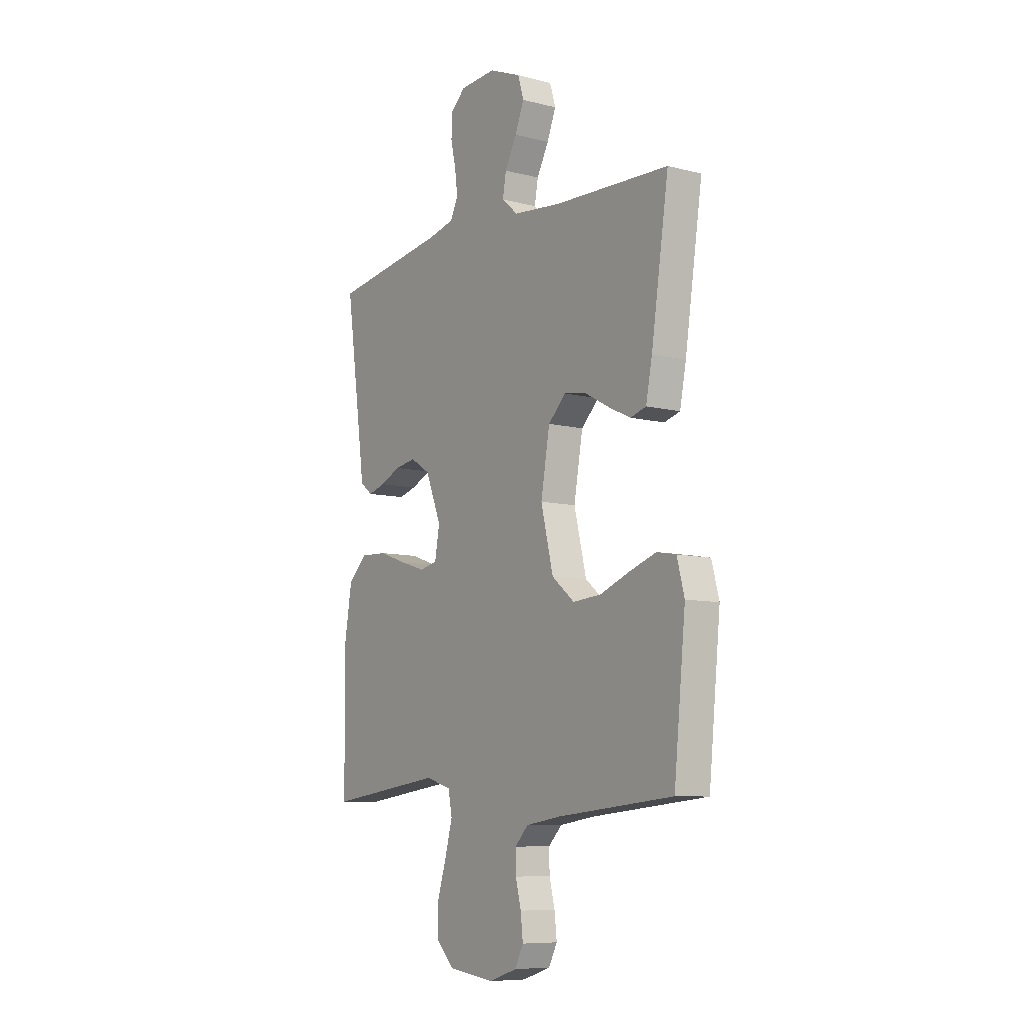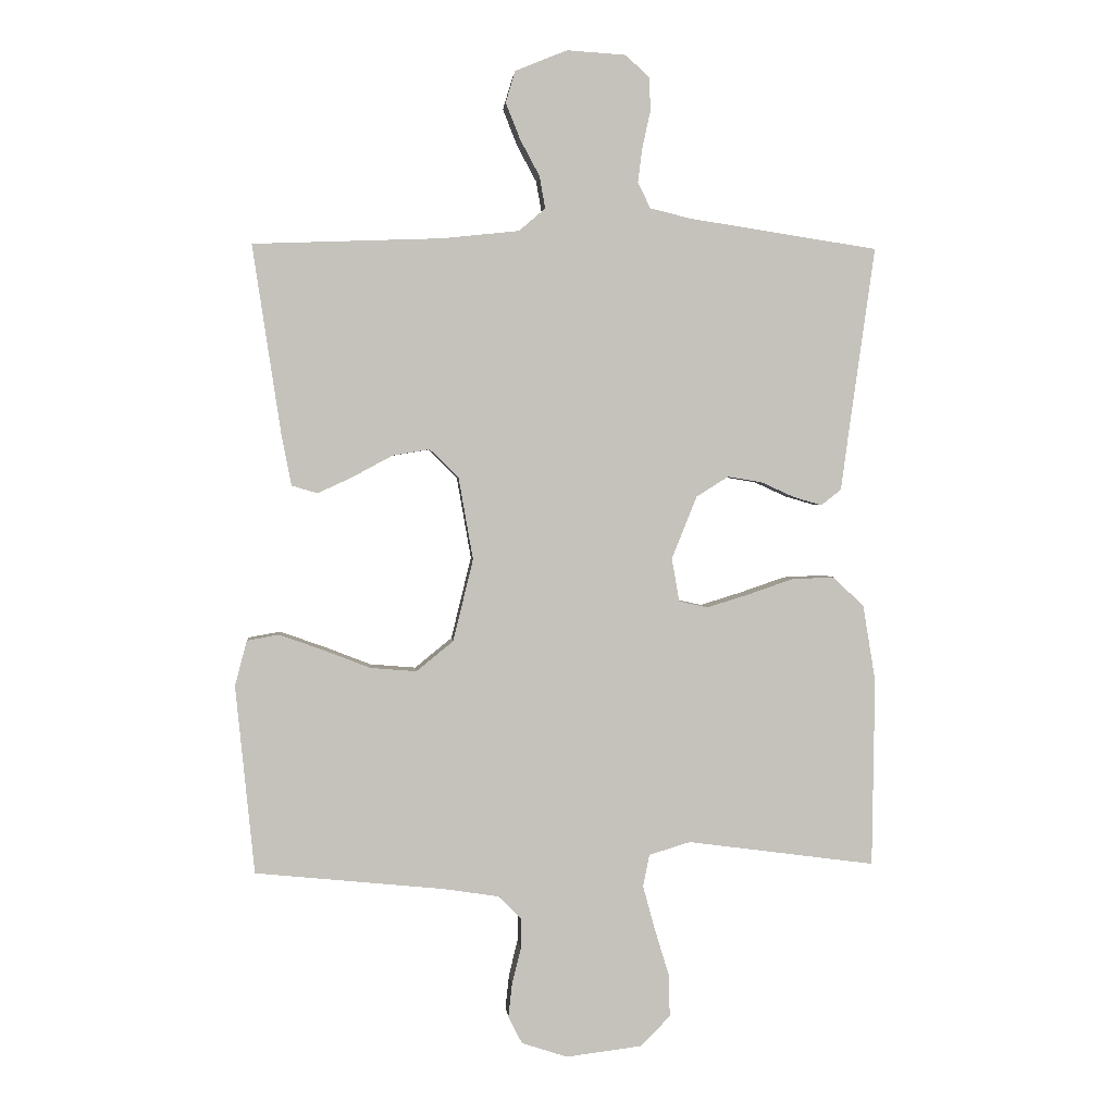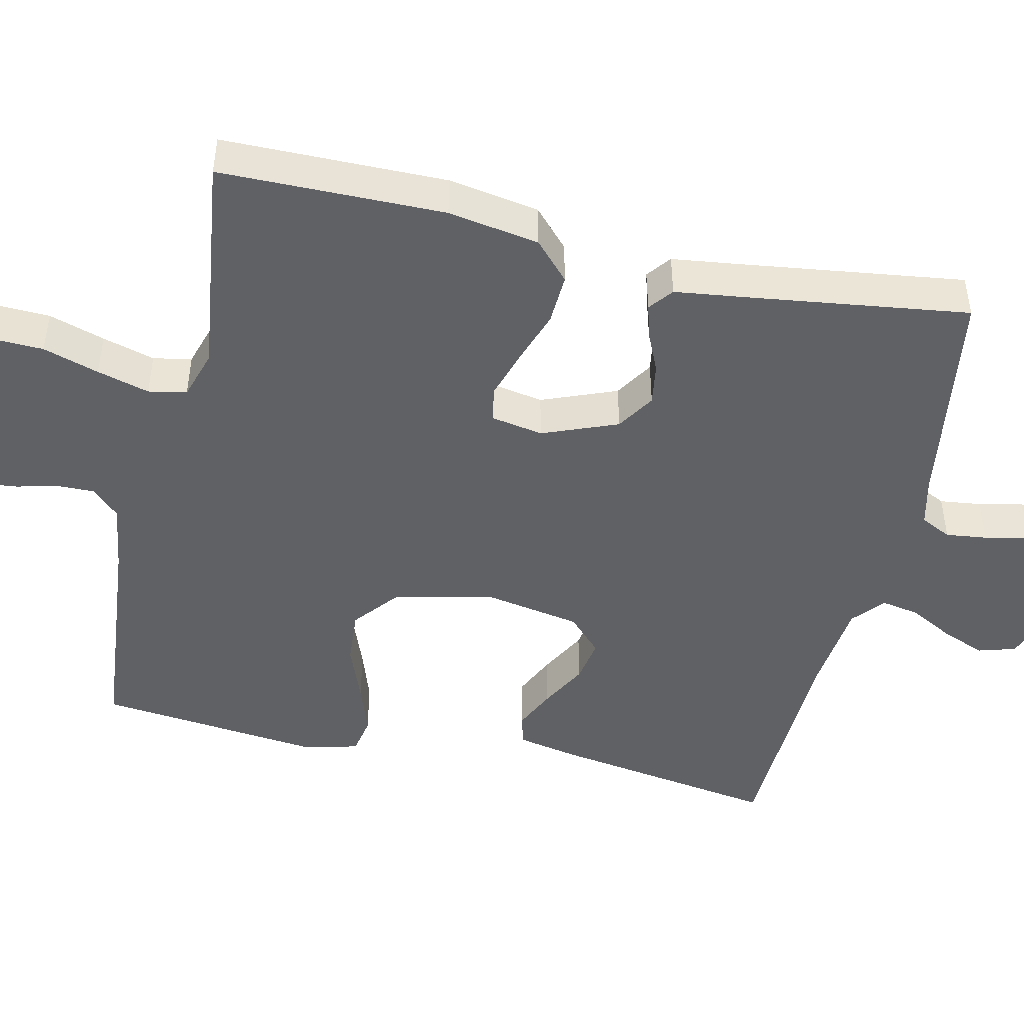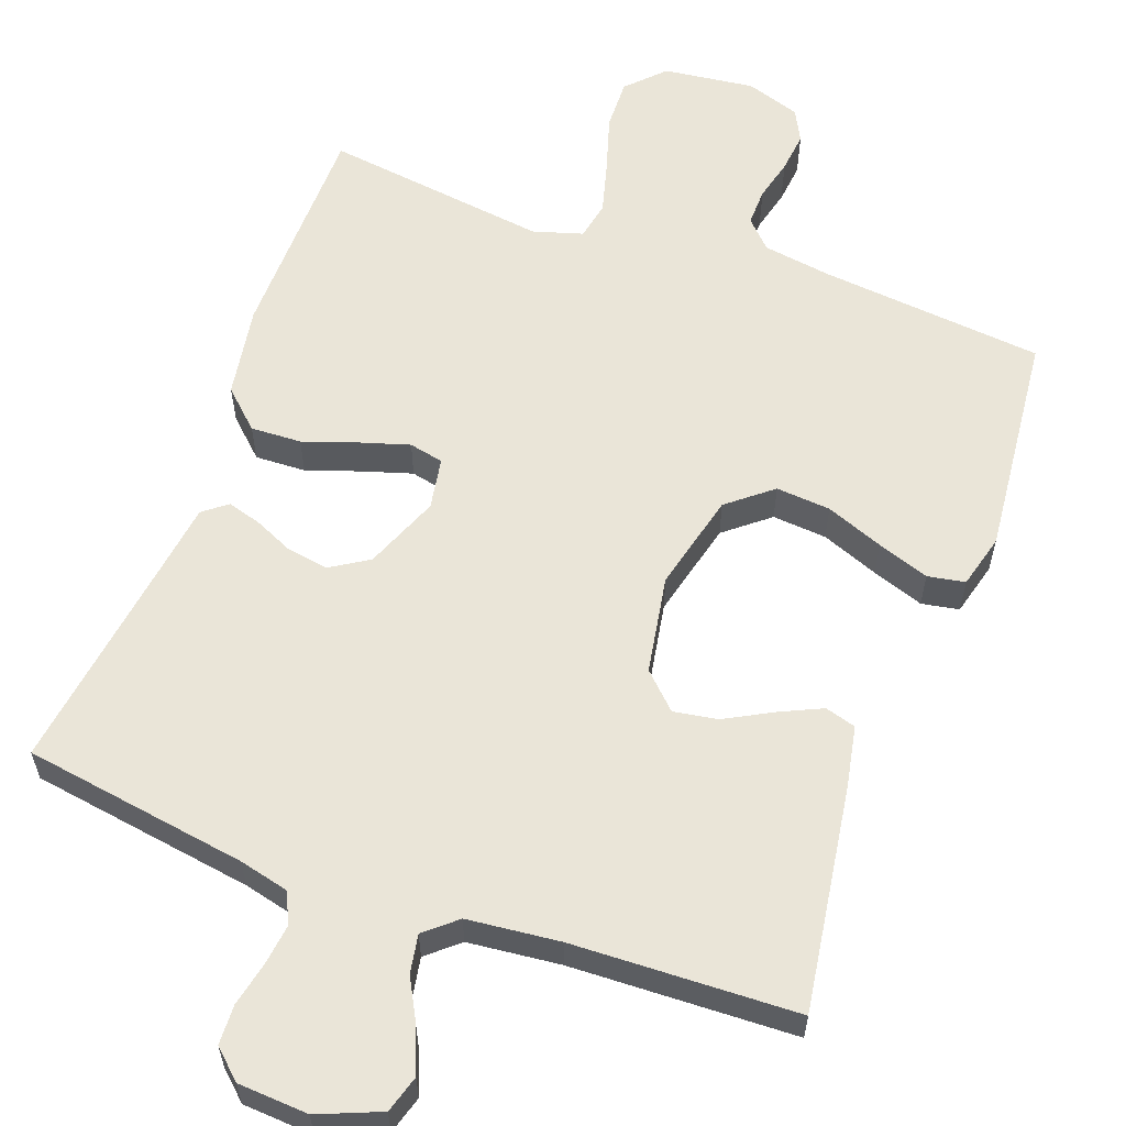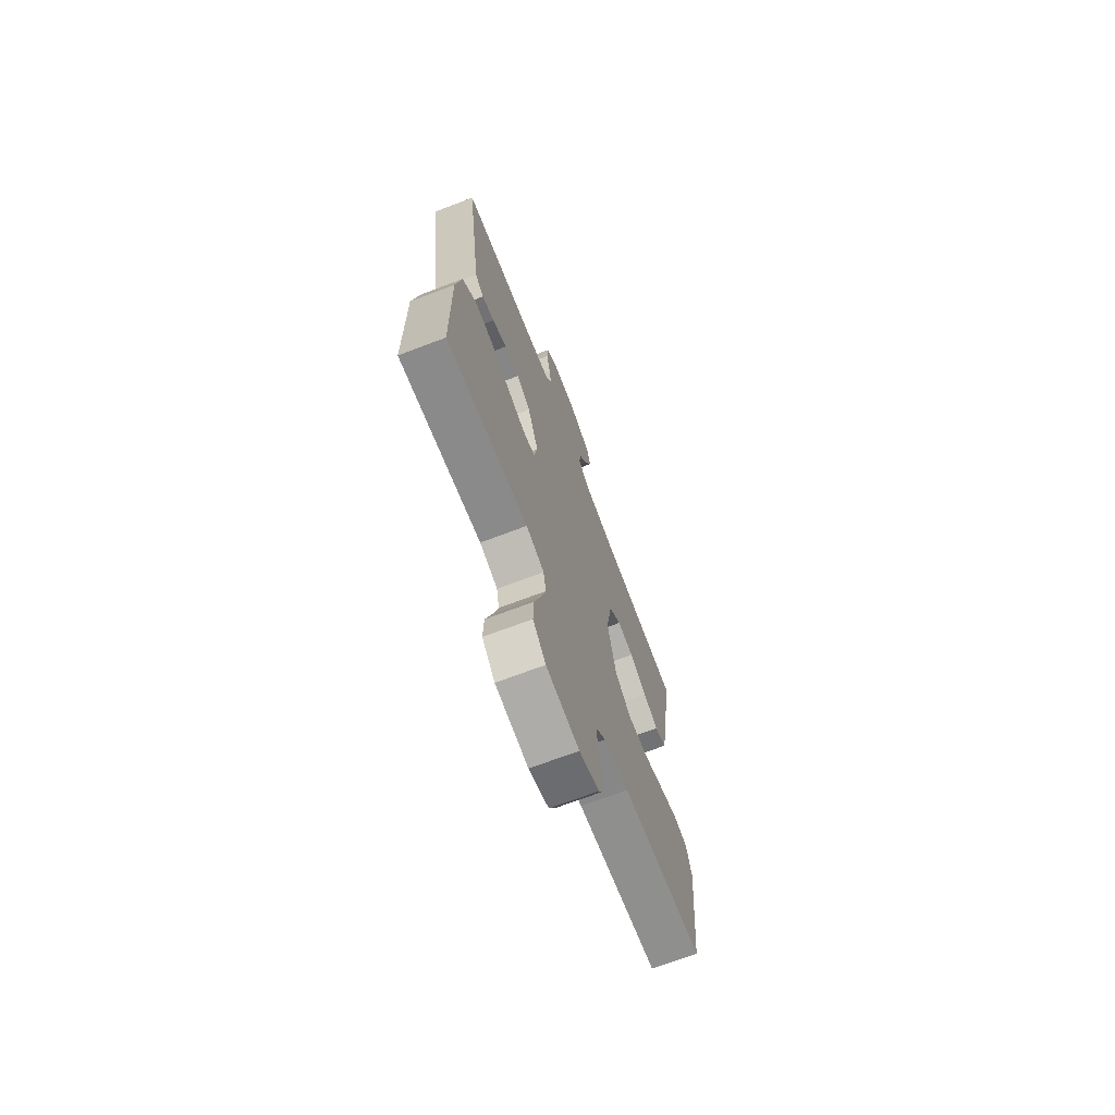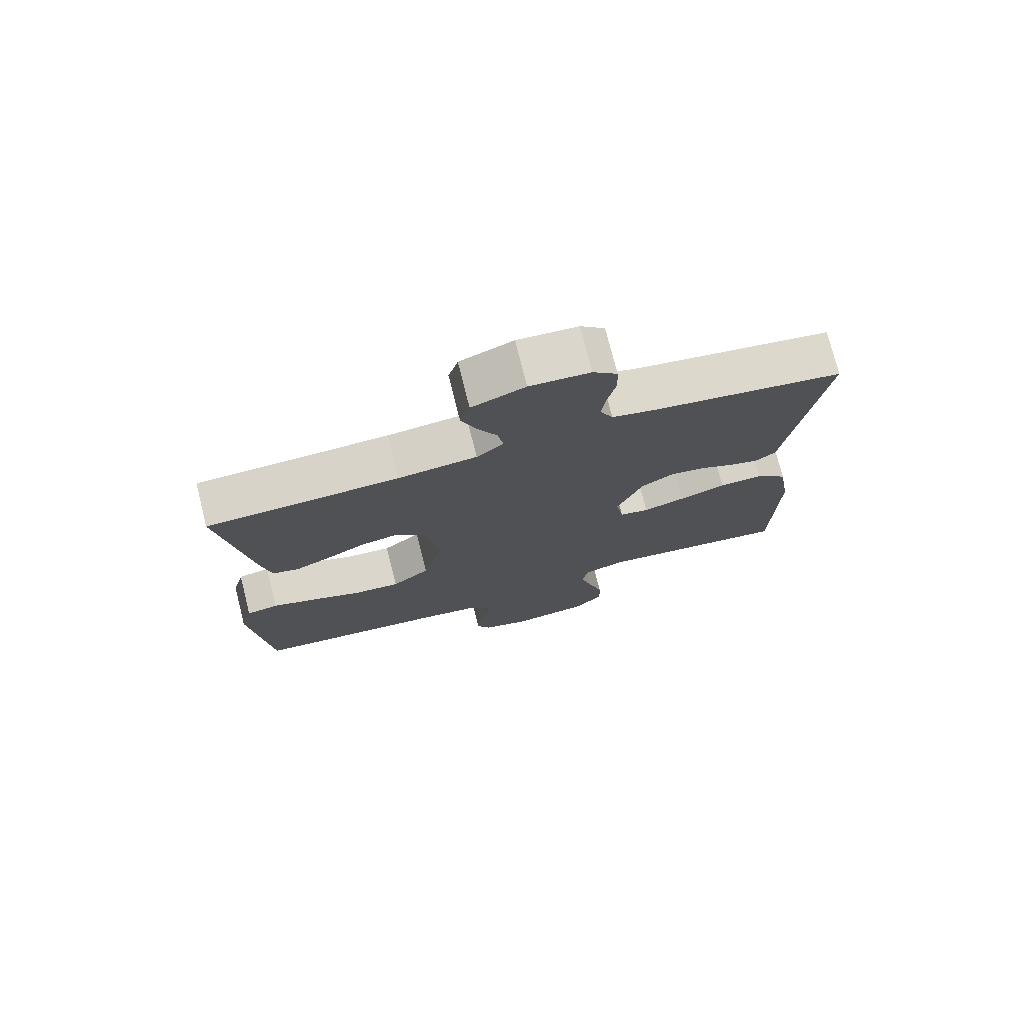
<metadata>
{"format":"obj","ext":"obj","renderer":"f3d","projection":"perspective","resolution":1024,"background":"white","views":[{"elev":-8.4,"azim":55.2,"up":"+Z"},{"elev":2.2,"azim":175.0,"up":"+Z"},{"elev":-47.1,"azim":-103.0,"up":"+Y"},{"elev":59.3,"azim":20.1,"up":"+Y"},{"elev":-70.4,"azim":-69.2,"up":"+Z"},{"elev":75.4,"azim":165.9,"up":"+Z"}]}
</metadata>
<code>
v -0.5 0.07 -0.5
v -0.504 0.07 -0.2
v -0.484 0.07 -0.078
v -0.434 0.07 -0.031
v -0.366 0.07 -0.034
v -0.293 0.07 -0.059
v -0.228 0.07 -0.079
v -0.182 0.07 -0.069
v -0.17 0.07 0
v -0.21 0.07 0.1
v -0.261 0.07 0.132
v -0.316 0.07 0.123
v -0.369 0.07 0.099
v -0.414 0.07 0.086
v -0.446 0.07 0.111
v -0.458 0.07 0.2
v -0.5 0.07 0.5
v -0.2 0.07 0.546
v -0.134 0.07 0.562
v -0.114 0.07 0.603
v -0.121 0.07 0.658
v -0.134 0.07 0.717
v -0.132 0.07 0.77
v -0.094 0.07 0.805
v 0 0.07 0.811
v 0.083 0.07 0.777
v 0.098 0.07 0.727
v 0.075 0.07 0.669
v 0.044 0.07 0.611
v 0.035 0.07 0.56
v 0.077 0.07 0.524
v 0.2 0.07 0.511
v 0.5 0.07 0.5
v 0.455 0.07 0.2
v 0.439 0.07 0.118
v 0.398 0.07 0.106
v 0.342 0.07 0.132
v 0.279 0.07 0.166
v 0.22 0.07 0.176
v 0.174 0.07 0.131
v 0.151 0.07 0
v 0.183 0.07 -0.131
v 0.242 0.07 -0.179
v 0.315 0.07 -0.173
v 0.392 0.07 -0.143
v 0.461 0.07 -0.119
v 0.511 0.07 -0.128
v 0.53 0.07 -0.2
v 0.5 0.07 -0.5
v 0.2 0.07 -0.53
v 0.109 0.07 -0.544
v 0.074 0.07 -0.58
v 0.075 0.07 -0.63
v 0.089 0.07 -0.686
v 0.095 0.07 -0.74
v 0.073 0.07 -0.783
v 0 0.07 -0.807
v -0.121 0.07 -0.792
v -0.168 0.07 -0.744
v -0.166 0.07 -0.676
v -0.143 0.07 -0.601
v -0.124 0.07 -0.531
v -0.134 0.07 -0.48
v -0.2 0.07 -0.46
v -0.5 0 -0.5
v -0.504 0 -0.2
v -0.484 0 -0.078
v -0.434 0 -0.031
v -0.366 0 -0.034
v -0.293 0 -0.059
v -0.228 0 -0.079
v -0.182 0 -0.069
v -0.17 0 0
v -0.21 0 0.1
v -0.261 0 0.132
v -0.316 0 0.123
v -0.369 0 0.099
v -0.414 0 0.086
v -0.446 0 0.111
v -0.458 0 0.2
v -0.5 0 0.5
v -0.2 0 0.546
v -0.134 0 0.562
v -0.114 0 0.603
v -0.121 0 0.658
v -0.134 0 0.717
v -0.132 0 0.77
v -0.094 0 0.805
v 0 0 0.811
v 0.083 0 0.777
v 0.098 0 0.727
v 0.075 0 0.669
v 0.044 0 0.611
v 0.035 0 0.56
v 0.077 0 0.524
v 0.2 0 0.511
v 0.5 0 0.5
v 0.455 0 0.2
v 0.439 0 0.118
v 0.398 0 0.106
v 0.342 0 0.132
v 0.279 0 0.166
v 0.22 0 0.176
v 0.174 0 0.131
v 0.151 0 0
v 0.183 0 -0.131
v 0.242 0 -0.179
v 0.315 0 -0.173
v 0.392 0 -0.143
v 0.461 0 -0.119
v 0.511 0 -0.128
v 0.53 0 -0.2
v 0.5 0 -0.5
v 0.2 0 -0.53
v 0.109 0 -0.544
v 0.074 0 -0.58
v 0.075 0 -0.63
v 0.089 0 -0.686
v 0.095 0 -0.74
v 0.073 0 -0.783
v 0 0 -0.807
v -0.121 0 -0.792
v -0.168 0 -0.744
v -0.166 0 -0.676
v -0.143 0 -0.601
v -0.124 0 -0.531
v -0.134 0 -0.48
v -0.2 0 -0.46
f 59 60 61
f 58 59 61
f 57 58 61
f 56 57 61
f 55 56 61
f 54 55 61
f 53 54 61
f 52 53 61 62
f 51 52 62 63
f 48 49 50
f 47 48 50
f 46 47 50
f 45 46 50
f 44 45 50
f 51 63 64
f 50 51 64
f 44 50 64
f 43 44 64
f 36 37 38
f 35 36 38
f 34 35 38
f 33 34 38
f 32 33 38
f 31 32 38 39
f 30 31 39 40
f 27 28 29
f 26 27 29
f 25 26 29
f 24 25 29
f 23 24 29
f 22 23 29
f 21 22 29
f 20 21 29 30
f 30 40 41
f 20 30 41
f 19 20 41
f 16 17 18
f 16 18 19
f 15 16 19
f 14 15 19
f 13 14 19
f 12 13 19
f 4 5 6
f 3 4 6
f 2 3 6
f 1 2 6
f 64 1 6
f 64 6 7
f 64 7 8
f 43 64 8
f 42 43 8
f 41 42 8 9
f 19 41 9 10
f 11 12 19
f 10 11 19
f 125 124 123
f 125 123 122
f 125 122 121
f 125 121 120
f 125 120 119
f 125 119 118
f 125 118 117
f 126 125 117 116
f 127 126 116 115
f 114 113 112
f 114 112 111
f 114 111 110
f 114 110 109
f 114 109 108
f 128 127 115
f 128 115 114
f 128 114 108
f 128 108 107
f 102 101 100
f 102 100 99
f 102 99 98
f 102 98 97
f 102 97 96
f 103 102 96 95
f 104 103 95 94
f 93 92 91
f 93 91 90
f 93 90 89
f 93 89 88
f 93 88 87
f 93 87 86
f 93 86 85
f 94 93 85 84
f 105 104 94
f 105 94 84
f 105 84 83
f 82 81 80
f 83 82 80
f 83 80 79
f 83 79 78
f 83 78 77
f 83 77 76
f 70 69 68
f 70 68 67
f 70 67 66
f 70 66 65
f 70 65 128
f 71 70 128
f 72 71 128
f 72 128 107
f 72 107 106
f 73 72 106 105
f 74 73 105 83
f 83 76 75
f 83 75 74
f 1 65 66 2
f 2 66 67 3
f 3 67 68 4
f 4 68 69 5
f 5 69 70 6
f 6 70 71 7
f 7 71 72 8
f 8 72 73 9
f 9 73 74 10
f 10 74 75 11
f 11 75 76 12
f 12 76 77 13
f 13 77 78 14
f 14 78 79 15
f 15 79 80 16
f 16 80 81 17
f 17 81 82 18
f 18 82 83 19
f 19 83 84 20
f 20 84 85 21
f 21 85 86 22
f 22 86 87 23
f 23 87 88 24
f 24 88 89 25
f 25 89 90 26
f 26 90 91 27
f 27 91 92 28
f 28 92 93 29
f 29 93 94 30
f 30 94 95 31
f 31 95 96 32
f 32 96 97 33
f 33 97 98 34
f 34 98 99 35
f 35 99 100 36
f 36 100 101 37
f 37 101 102 38
f 38 102 103 39
f 39 103 104 40
f 40 104 105 41
f 41 105 106 42
f 42 106 107 43
f 43 107 108 44
f 44 108 109 45
f 45 109 110 46
f 46 110 111 47
f 47 111 112 48
f 48 112 113 49
f 49 113 114 50
f 50 114 115 51
f 51 115 116 52
f 52 116 117 53
f 53 117 118 54
f 54 118 119 55
f 55 119 120 56
f 56 120 121 57
f 57 121 122 58
f 58 122 123 59
f 59 123 124 60
f 60 124 125 61
f 61 125 126 62
f 62 126 127 63
f 63 127 128 64
f 64 128 65 1

</code>
